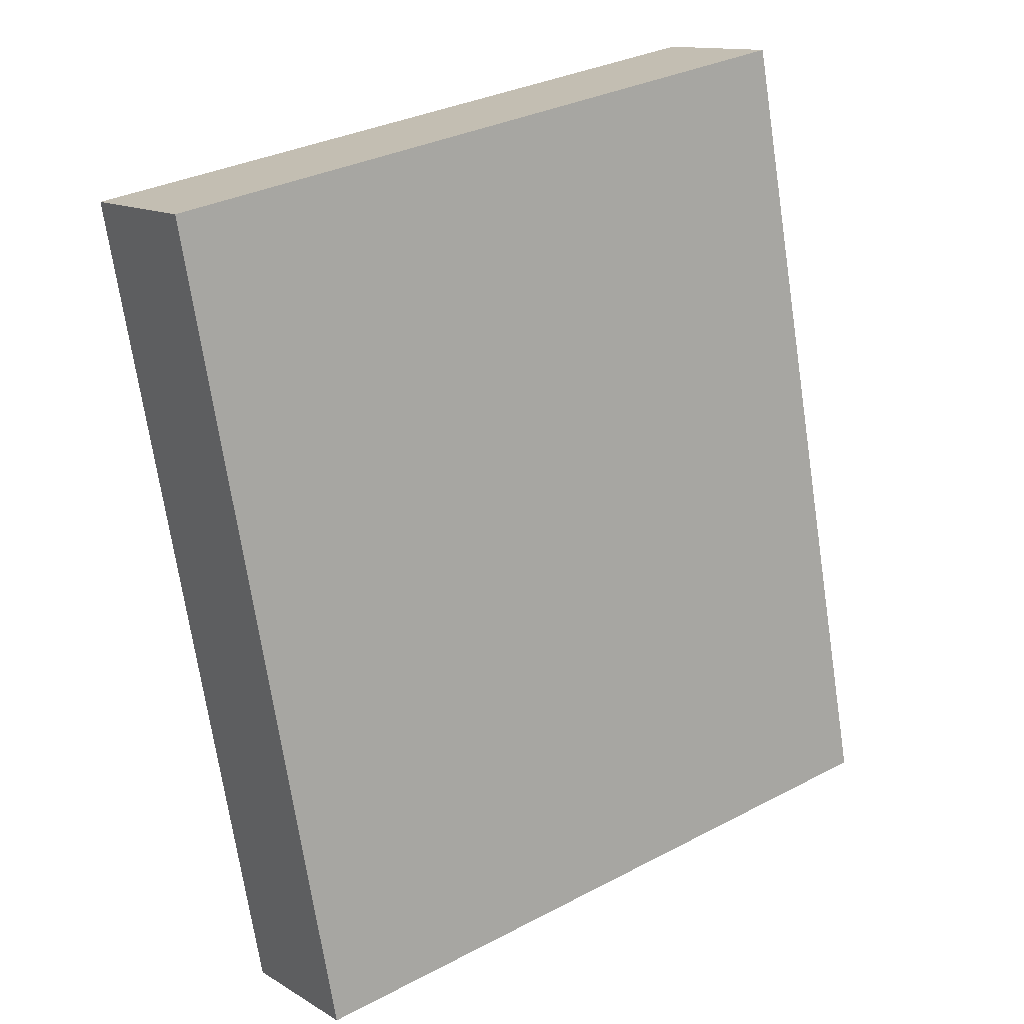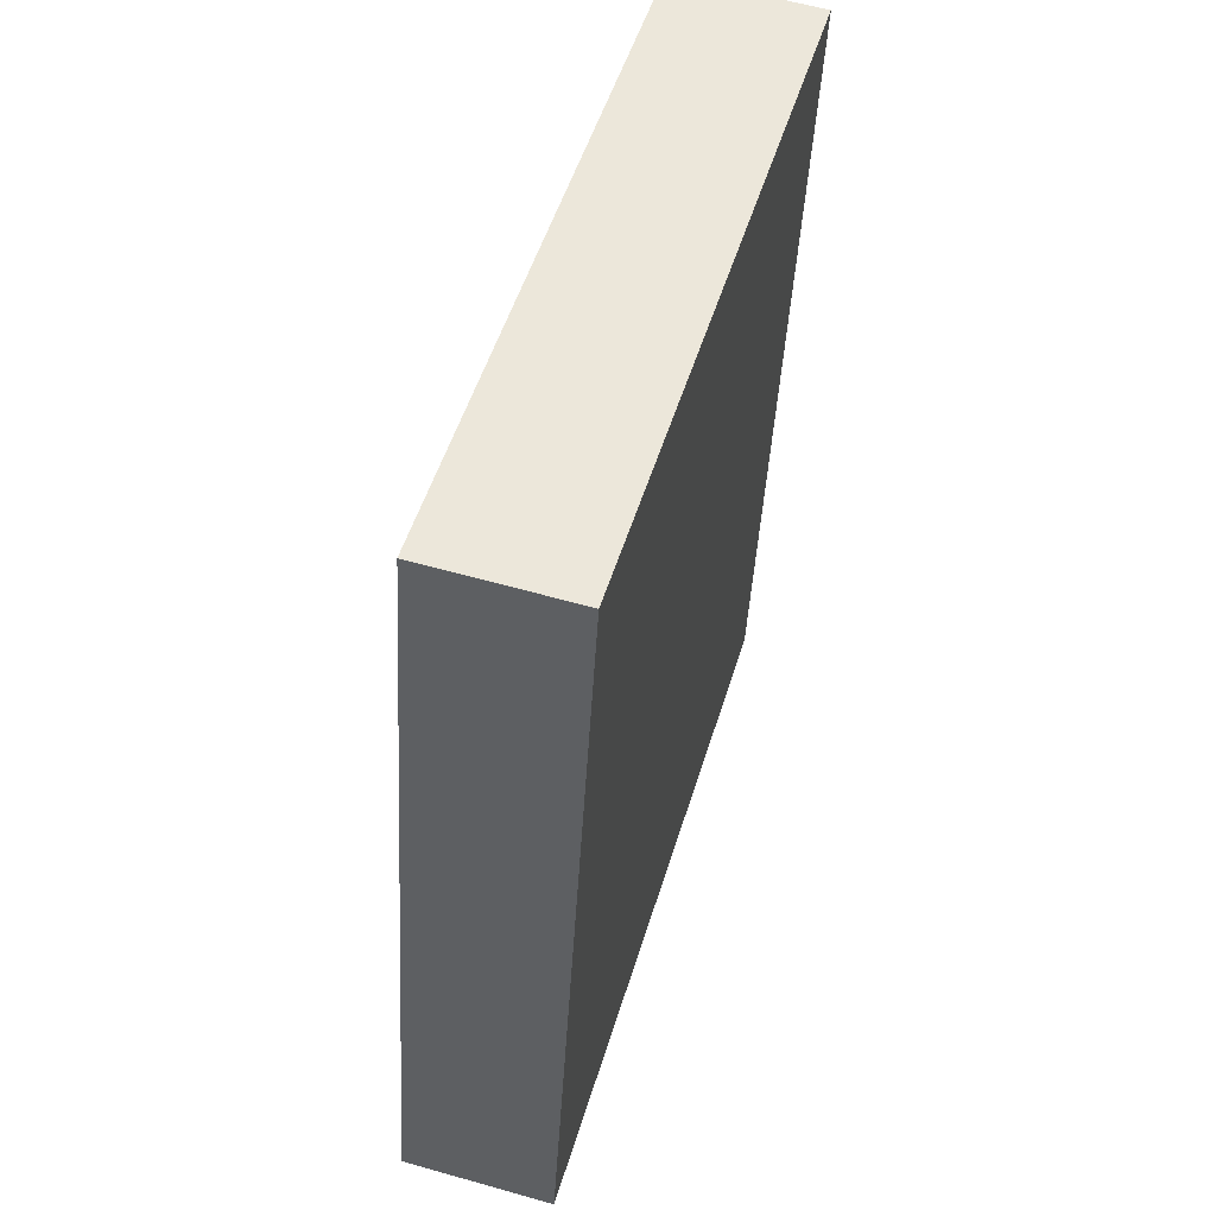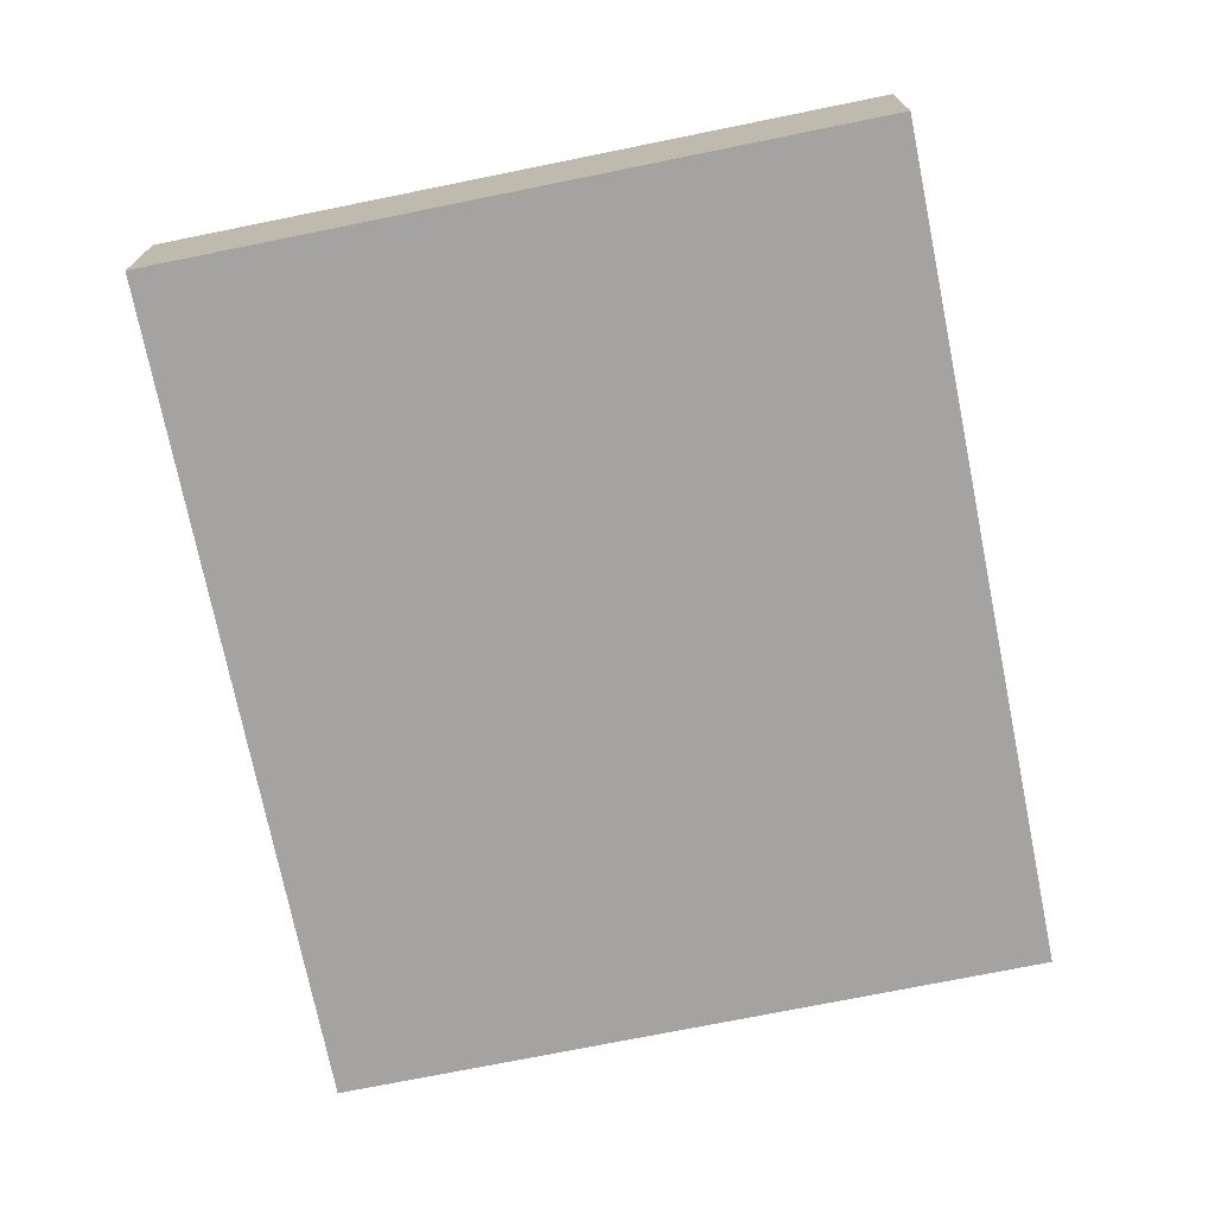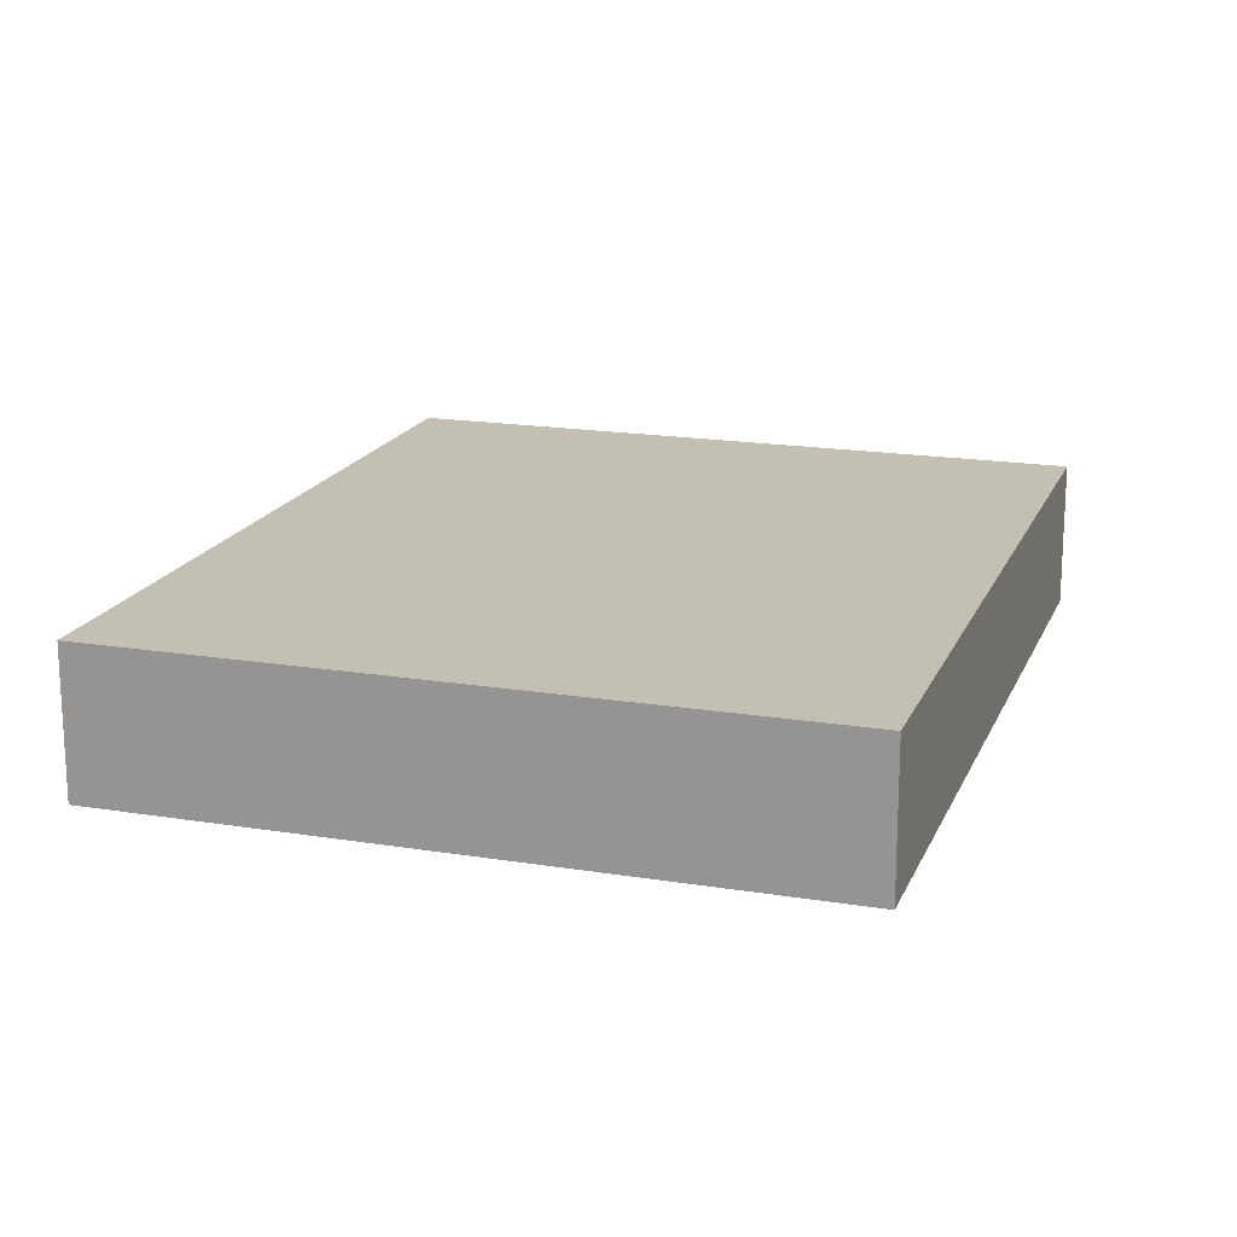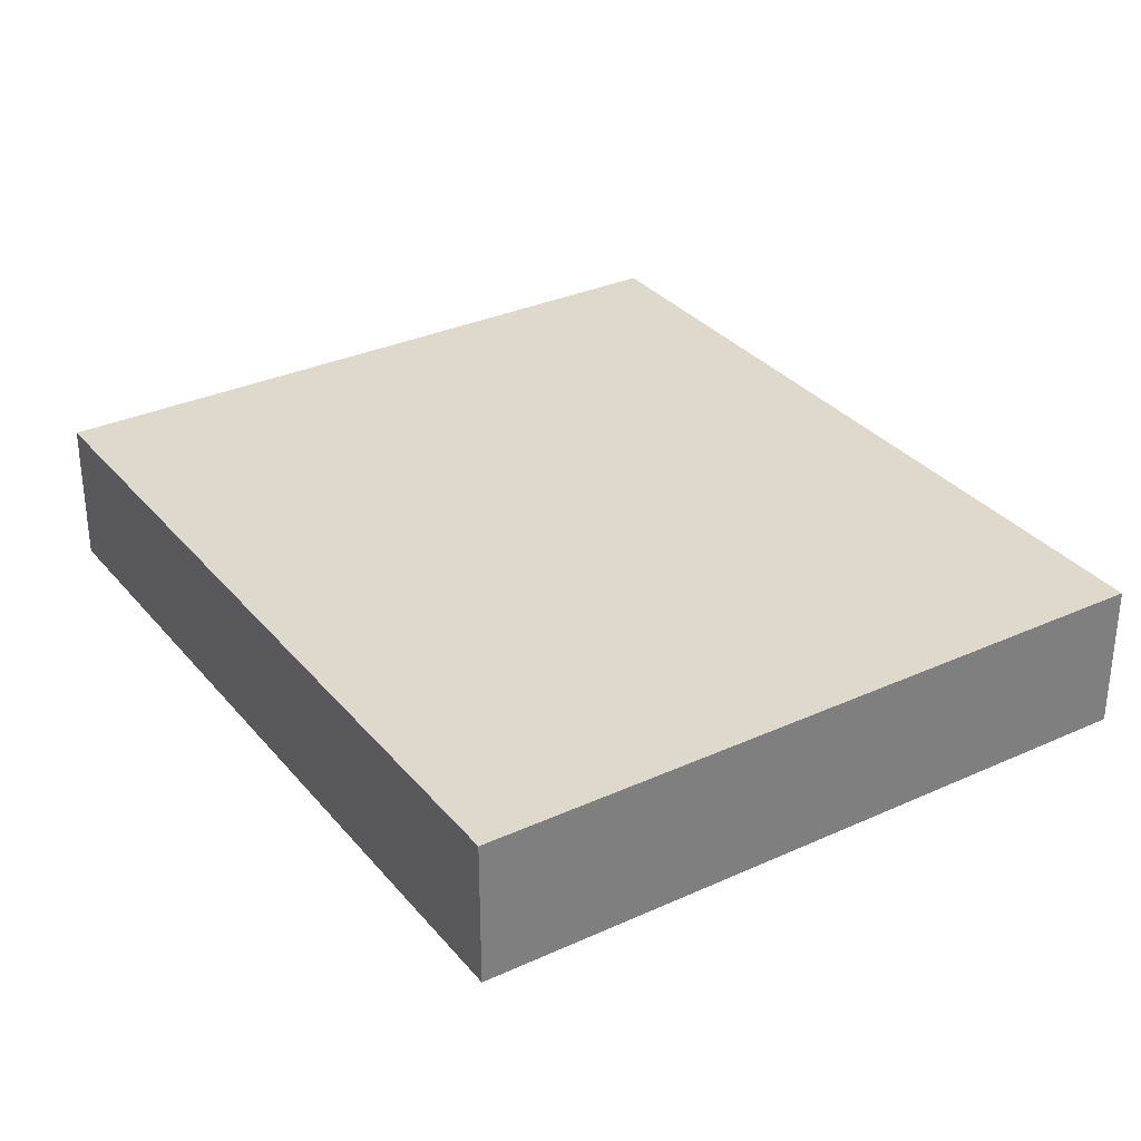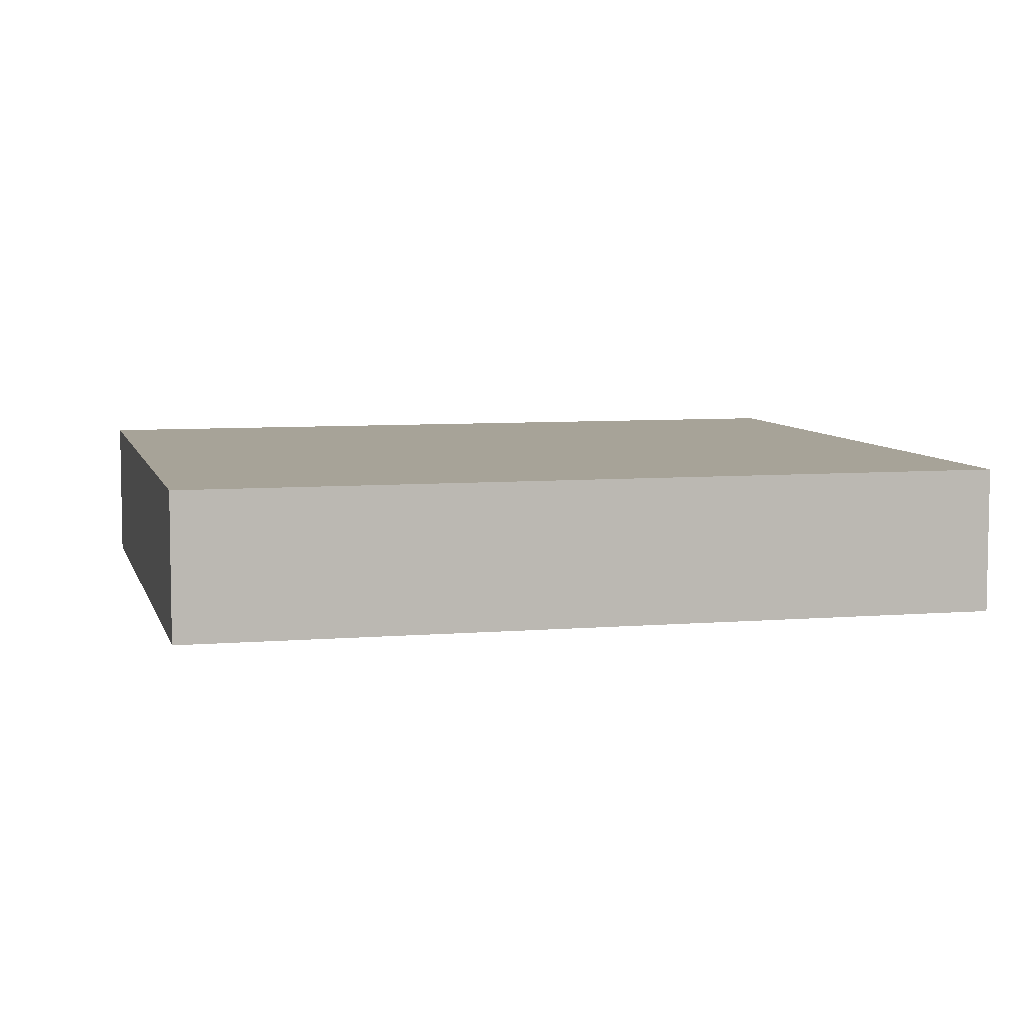
<metadata>
{"format":"obj","ext":"obj","renderer":"f3d","projection":"perspective","resolution":1024,"background":"white","views":[{"elev":12.8,"azim":-36.3,"up":"+Z"},{"elev":59.3,"azim":106.3,"up":"+Z"},{"elev":-73.1,"azim":0.8,"up":"+Y"},{"elev":17.8,"azim":7.1,"up":"+Y"},{"elev":32.0,"azim":-43.3,"up":"+Y"},{"elev":6.8,"azim":-114.4,"up":"+Y"}]}
</metadata>
<code>
v  2.659 0.557 0.5
v  0.585 0.557 -3.108
v  0 0.557 3.411e-17
v  3.243 0.557 -2.608
v  0.585 1.903e-16 -3.108
v  0 0 0
v  2.659 -3.062e-17 0.5
v  3.243 1.597e-16 -2.608
g defaultobject
f 1 2 3
f 2 1 4
f 5 3 2
f 3 5 6
f 6 1 3
f 1 6 7
f 7 4 1
f 4 7 8
f 8 2 4
f 2 8 5
f 5 7 6
f 7 5 8

</code>
